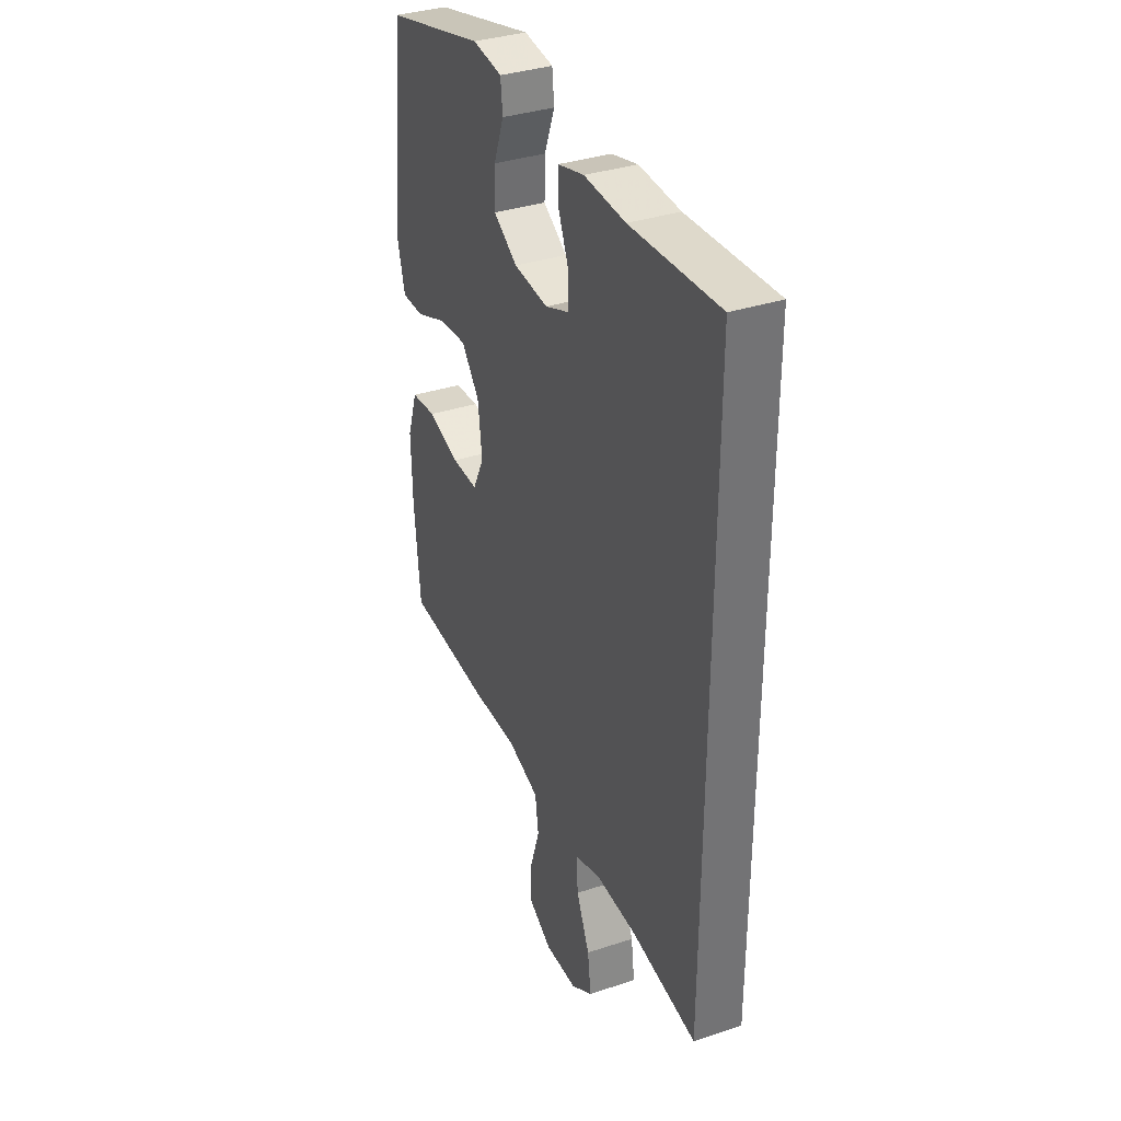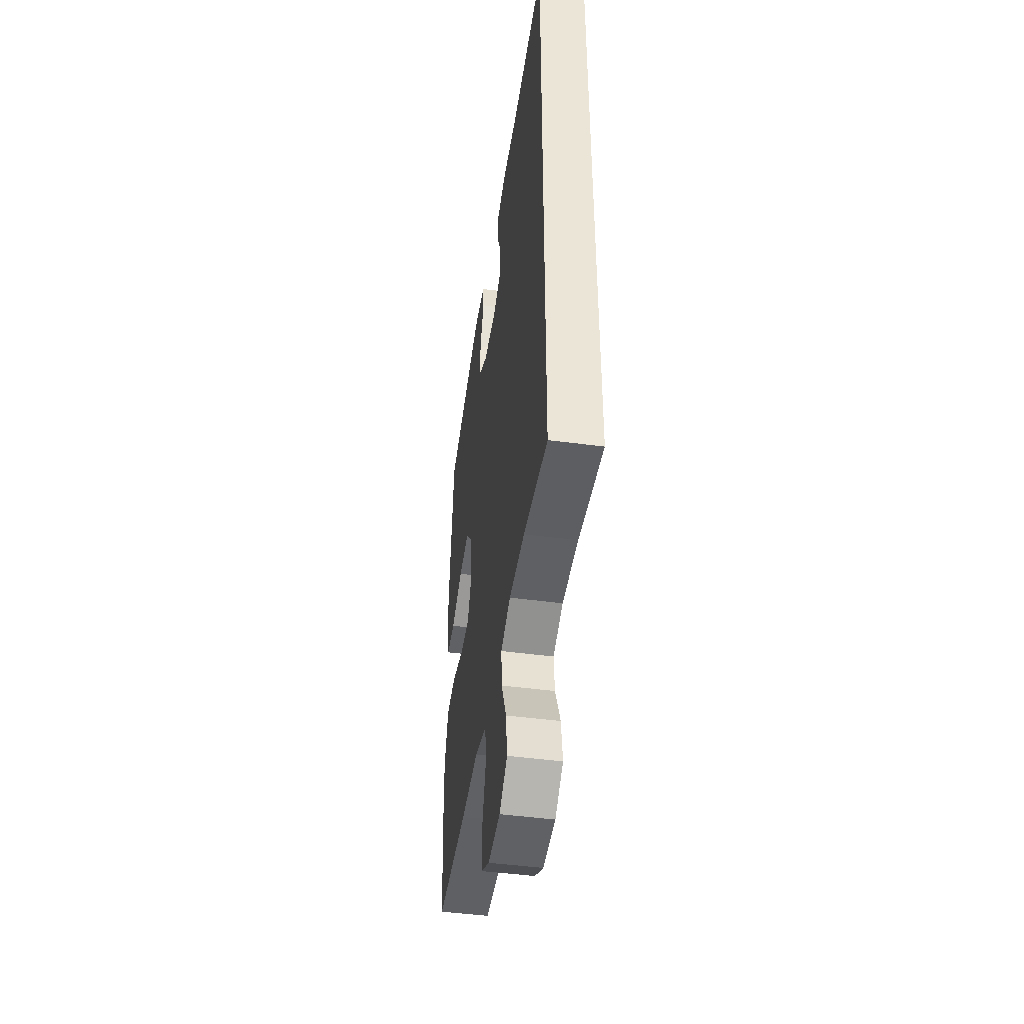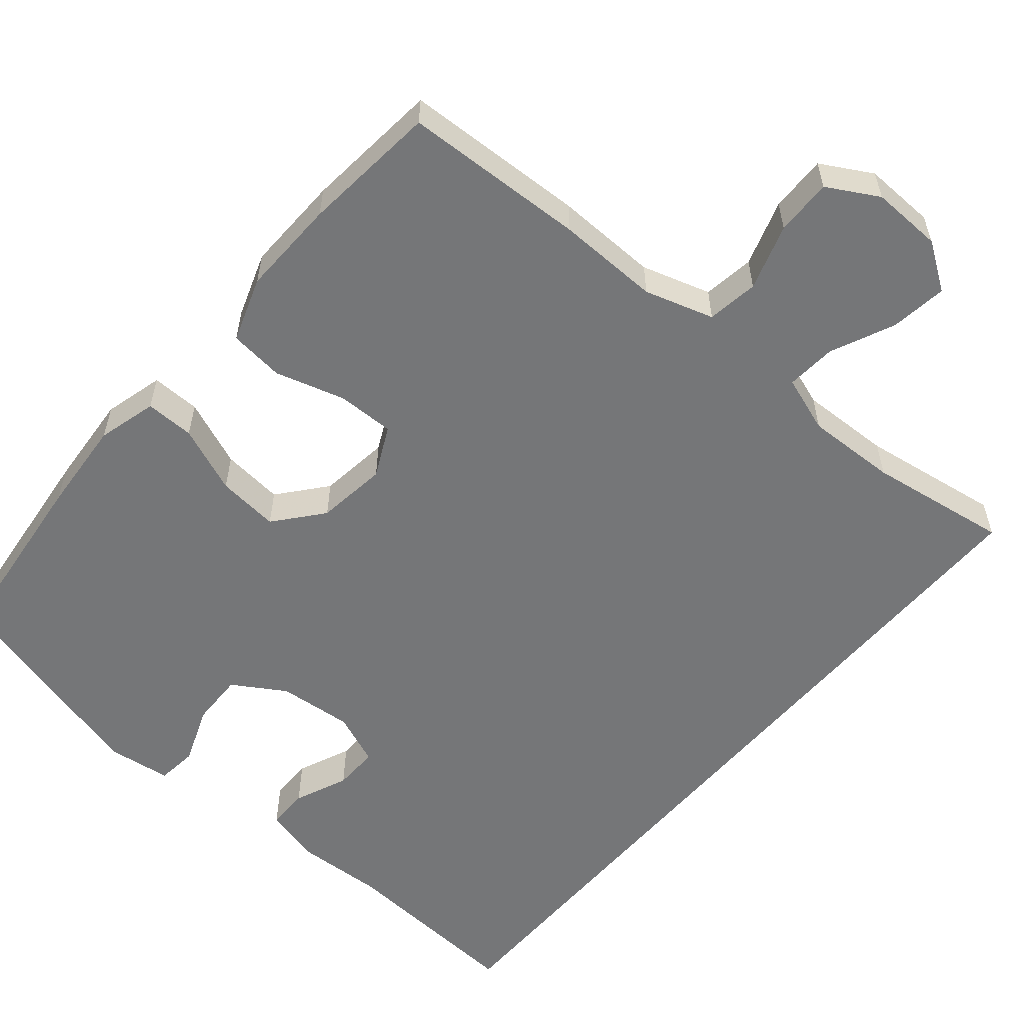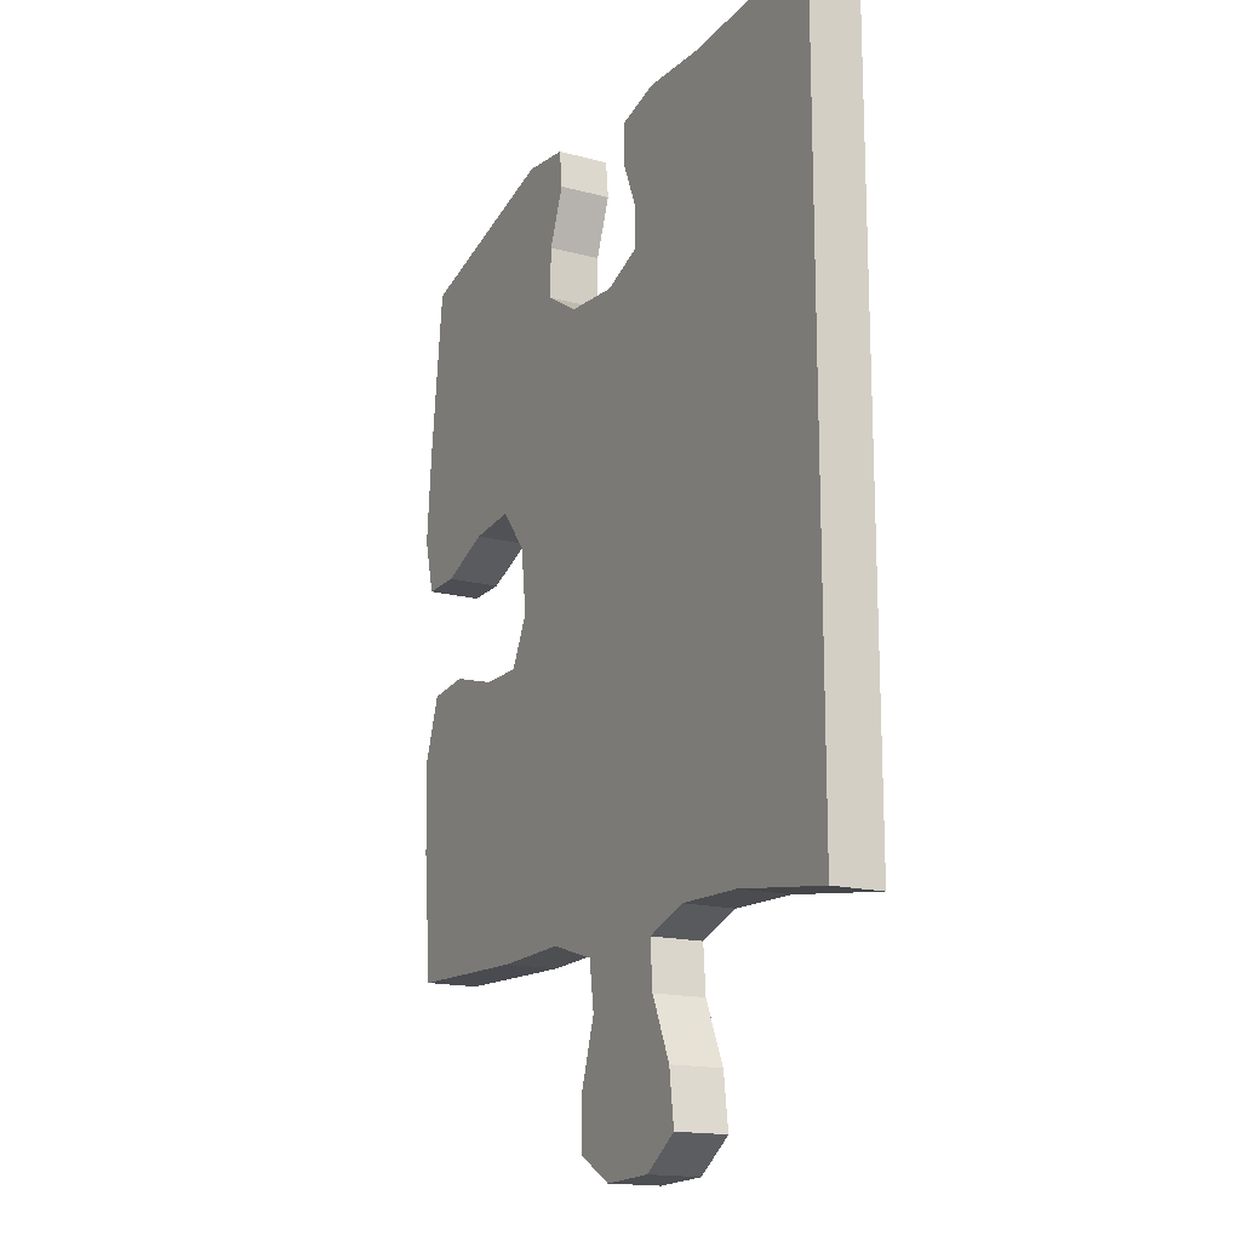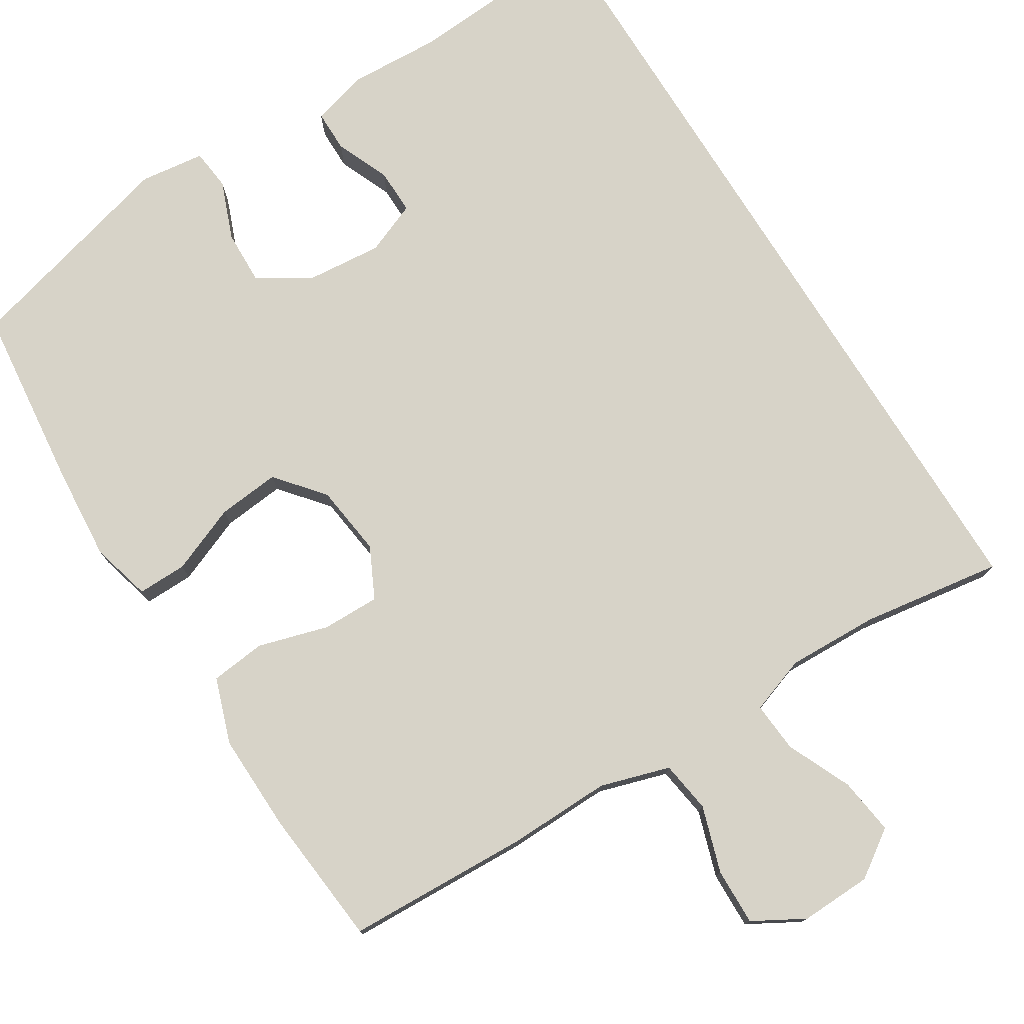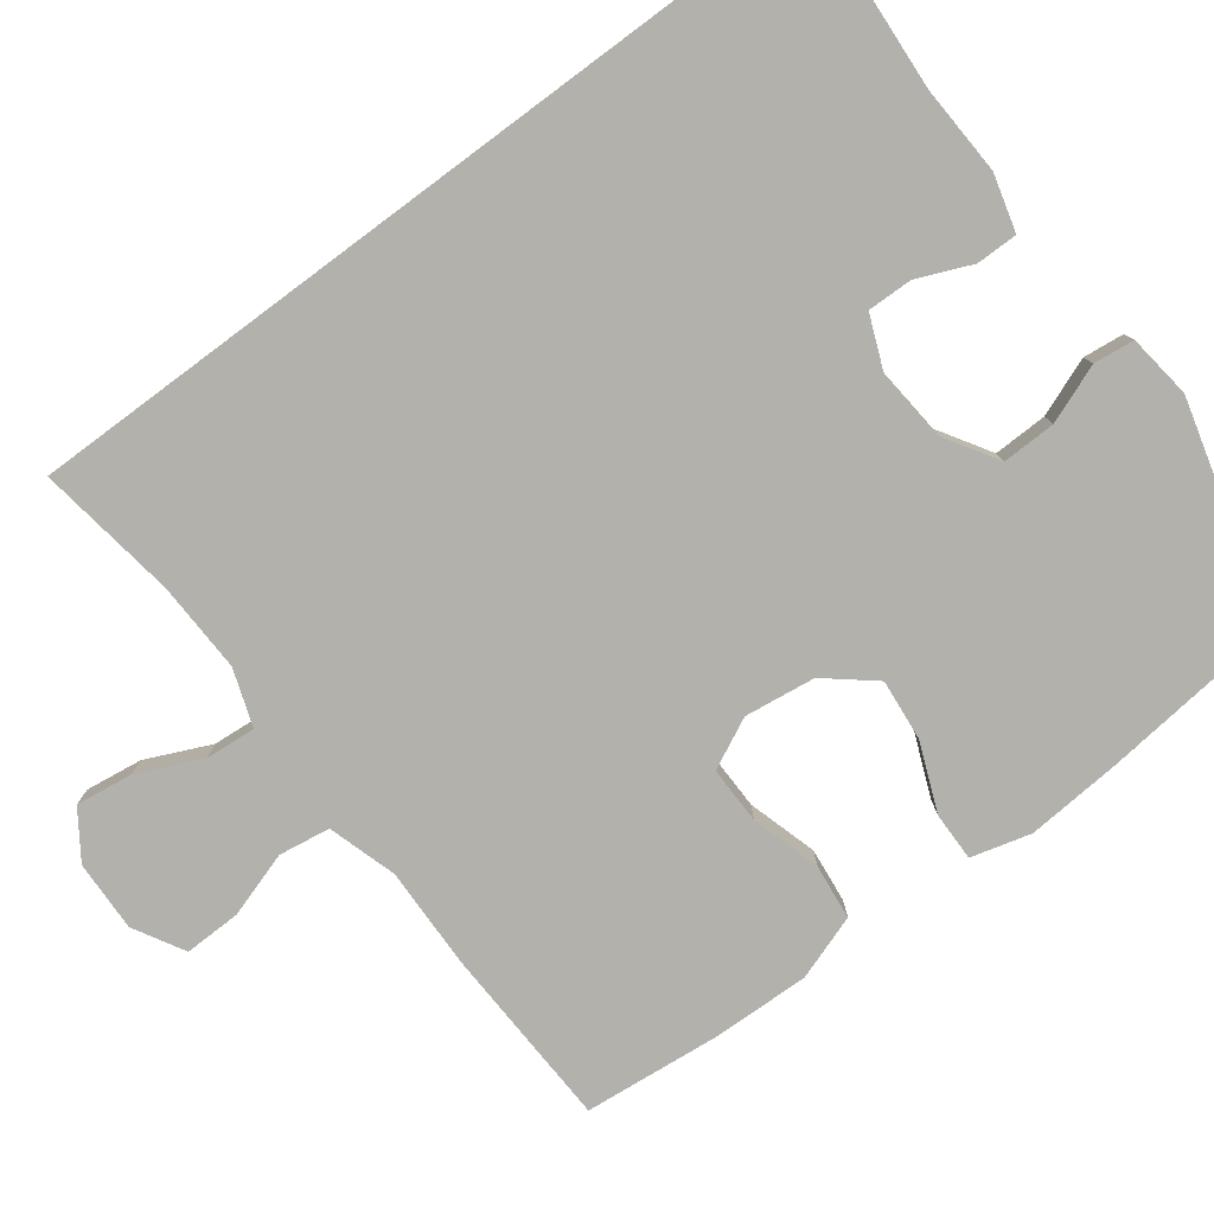
<metadata>
{"format":"obj","ext":"obj","renderer":"f3d","projection":"perspective","resolution":1024,"background":"white","views":[{"elev":35.5,"azim":-113.5,"up":"+Z"},{"elev":-46.8,"azim":-98.6,"up":"+Z"},{"elev":-56.8,"azim":139.7,"up":"+Y"},{"elev":-16.6,"azim":-118.2,"up":"+Z"},{"elev":76.8,"azim":148.0,"up":"+Y"},{"elev":-78.9,"azim":-53.3,"up":"+Y"}]}
</metadata>
<code>
v 0.5 0.07 -0.5
v 0.258 0.07 -0.51
v 0.122 0.07 -0.507
v 0.031 0.07 -0.535
v 0.021 0.07 -0.603
v 0.049 0.07 -0.69
v 0.051 0.07 -0.765
v -0.016 0.07 -0.803
v -0.11 0.07 -0.8
v -0.172 0.07 -0.758
v -0.162 0.07 -0.683
v -0.124 0.07 -0.598
v -0.119 0.07 -0.532
v -0.194 0.07 -0.506
v -0.314 0.07 -0.51
v -0.5 0.07 -0.538
v -0.5 0.07 0.556
v -0.248 0.07 0.54
v -0.13 0.07 0.546
v -0.055 0.07 0.526
v -0.055 0.07 0.471
v -0.085 0.07 0.4
v -0.086 0.07 0.34
v -0.017 0.07 0.312
v 0.082 0.07 0.321
v 0.151 0.07 0.364
v 0.149 0.07 0.435
v 0.119 0.07 0.512
v 0.125 0.07 0.566
v 0.21 0.07 0.577
v 0.5 0.07 0.5
v 0.527 0.07 0.258
v 0.537 0.07 0.134
v 0.516 0.07 0.055
v 0.451 0.07 0.056
v 0.362 0.07 0.092
v 0.28 0.07 0.1
v 0.228 0.07 0.037
v 0.216 0.07 -0.057
v 0.249 0.07 -0.124
v 0.325 0.07 -0.123
v 0.417 0.07 -0.096
v 0.49 0.07 -0.104
v 0.52 0.07 -0.19
v 0.517 0.07 -0.319
v 0.5 0 -0.5
v 0.258 0 -0.51
v 0.122 0 -0.507
v 0.031 0 -0.535
v 0.021 0 -0.603
v 0.049 0 -0.69
v 0.051 0 -0.765
v -0.016 0 -0.803
v -0.11 0 -0.8
v -0.172 0 -0.758
v -0.162 0 -0.683
v -0.124 0 -0.598
v -0.119 0 -0.532
v -0.194 0 -0.506
v -0.314 0 -0.51
v -0.5 0 -0.538
v -0.5 0 0.556
v -0.248 0 0.54
v -0.13 0 0.546
v -0.055 0 0.526
v -0.055 0 0.471
v -0.085 0 0.4
v -0.086 0 0.34
v -0.017 0 0.312
v 0.082 0 0.321
v 0.151 0 0.364
v 0.149 0 0.435
v 0.119 0 0.512
v 0.125 0 0.566
v 0.21 0 0.577
v 0.5 0 0.5
v 0.527 0 0.258
v 0.537 0 0.134
v 0.516 0 0.055
v 0.451 0 0.056
v 0.362 0 0.092
v 0.28 0 0.1
v 0.228 0 0.037
v 0.216 0 -0.057
v 0.249 0 -0.124
v 0.325 0 -0.123
v 0.417 0 -0.096
v 0.49 0 -0.104
v 0.52 0 -0.19
v 0.517 0 -0.319
f 1 2 3
f 45 1 3
f 44 45 3
f 43 44 3
f 42 43 3
f 41 42 3
f 40 41 3 4
f 39 40 4
f 38 39 4
f 34 35 36
f 33 34 36
f 32 33 36
f 31 32 36
f 30 31 36
f 29 30 36
f 28 29 36
f 27 28 36
f 26 27 36 37
f 25 26 37 38
f 20 21 22
f 19 20 22
f 18 19 22
f 18 22 23
f 17 18 23
f 16 17 23
f 15 16 23
f 14 15 23 24
f 10 11 12
f 9 10 12
f 8 9 12
f 7 8 12
f 6 7 12
f 5 6 12
f 4 5 12 13
f 24 25 38
f 14 24 38
f 13 14 38
f 4 13 38
f 48 47 46
f 48 46 90
f 48 90 89
f 48 89 88
f 48 88 87
f 48 87 86
f 49 48 86 85
f 49 85 84
f 49 84 83
f 81 80 79
f 81 79 78
f 81 78 77
f 81 77 76
f 81 76 75
f 81 75 74
f 81 74 73
f 81 73 72
f 82 81 72 71
f 83 82 71 70
f 67 66 65
f 67 65 64
f 67 64 63
f 68 67 63
f 68 63 62
f 68 62 61
f 68 61 60
f 69 68 60 59
f 57 56 55
f 57 55 54
f 57 54 53
f 57 53 52
f 57 52 51
f 57 51 50
f 58 57 50 49
f 83 70 69
f 83 69 59
f 83 59 58
f 83 58 49
f 1 46 47 2
f 2 47 48 3
f 3 48 49 4
f 4 49 50 5
f 5 50 51 6
f 6 51 52 7
f 7 52 53 8
f 8 53 54 9
f 9 54 55 10
f 10 55 56 11
f 11 56 57 12
f 12 57 58 13
f 13 58 59 14
f 14 59 60 15
f 15 60 61 16
f 16 61 62 17
f 17 62 63 18
f 18 63 64 19
f 19 64 65 20
f 20 65 66 21
f 21 66 67 22
f 22 67 68 23
f 23 68 69 24
f 24 69 70 25
f 25 70 71 26
f 26 71 72 27
f 27 72 73 28
f 28 73 74 29
f 29 74 75 30
f 30 75 76 31
f 31 76 77 32
f 32 77 78 33
f 33 78 79 34
f 34 79 80 35
f 35 80 81 36
f 36 81 82 37
f 37 82 83 38
f 38 83 84 39
f 39 84 85 40
f 40 85 86 41
f 41 86 87 42
f 42 87 88 43
f 43 88 89 44
f 44 89 90 45
f 45 90 46 1

</code>
